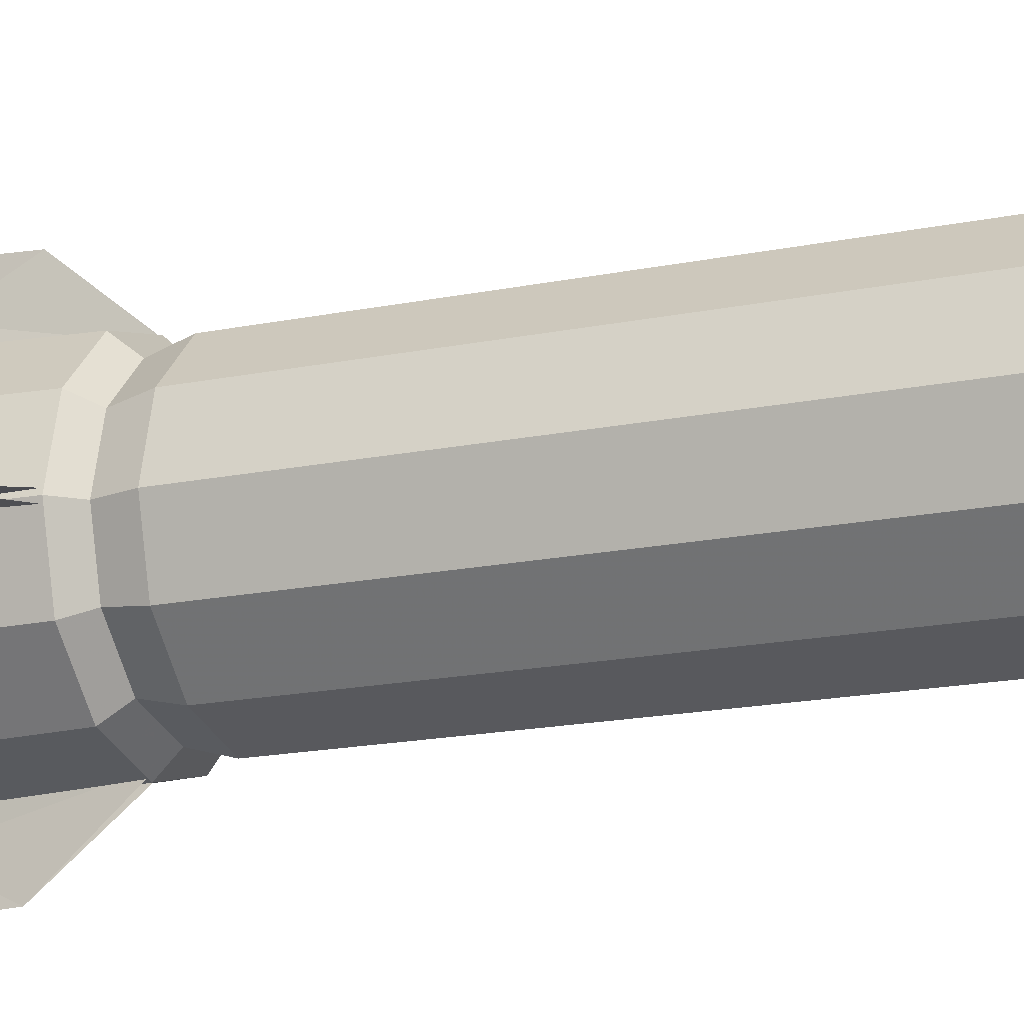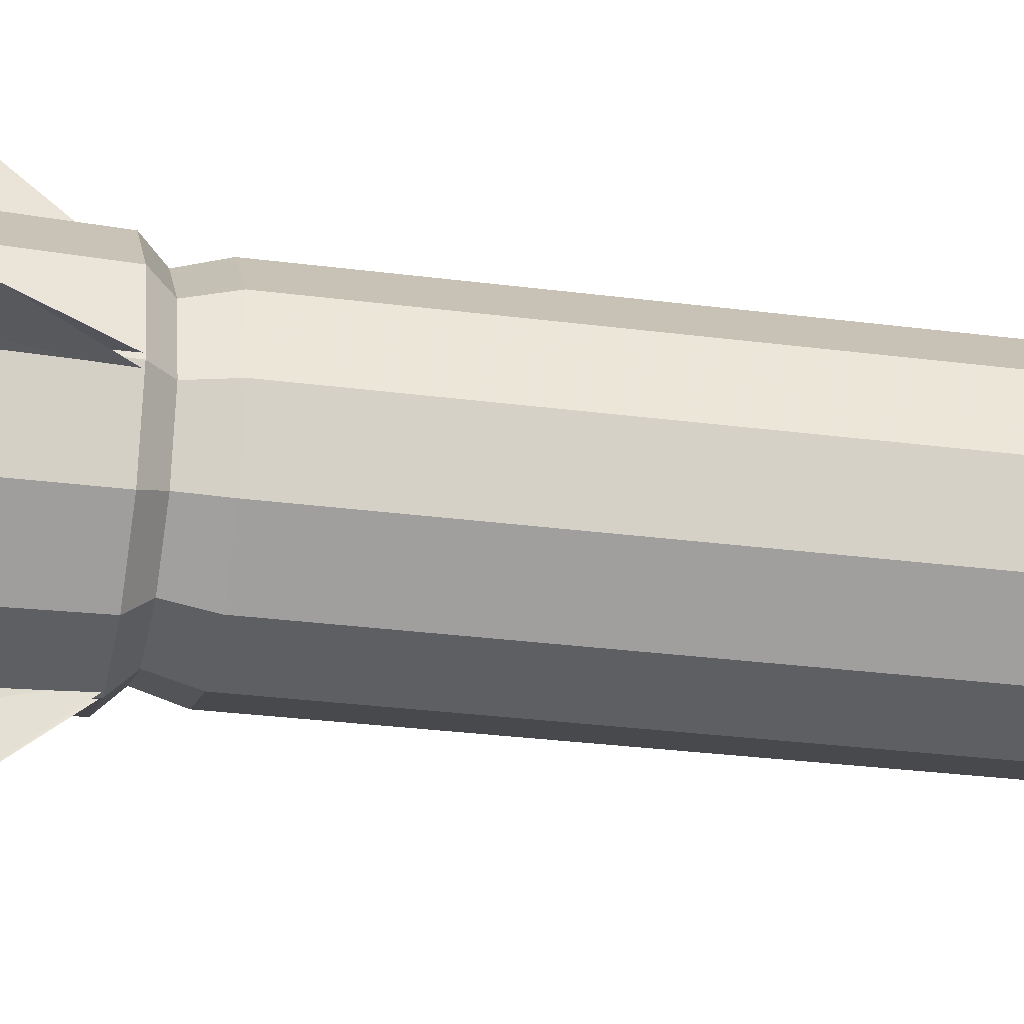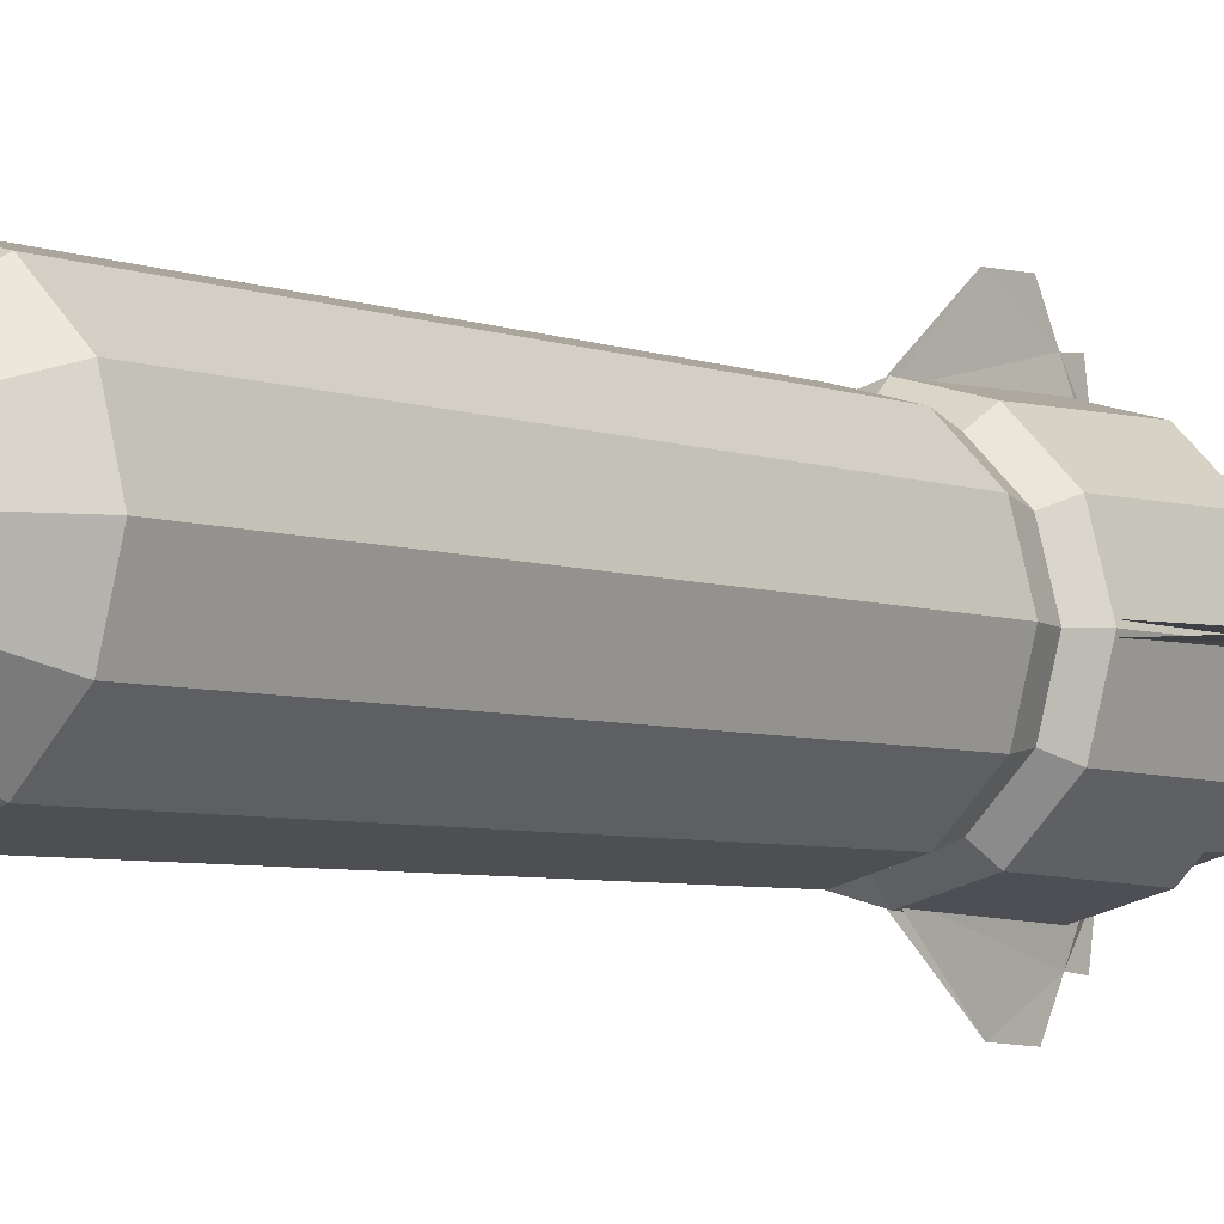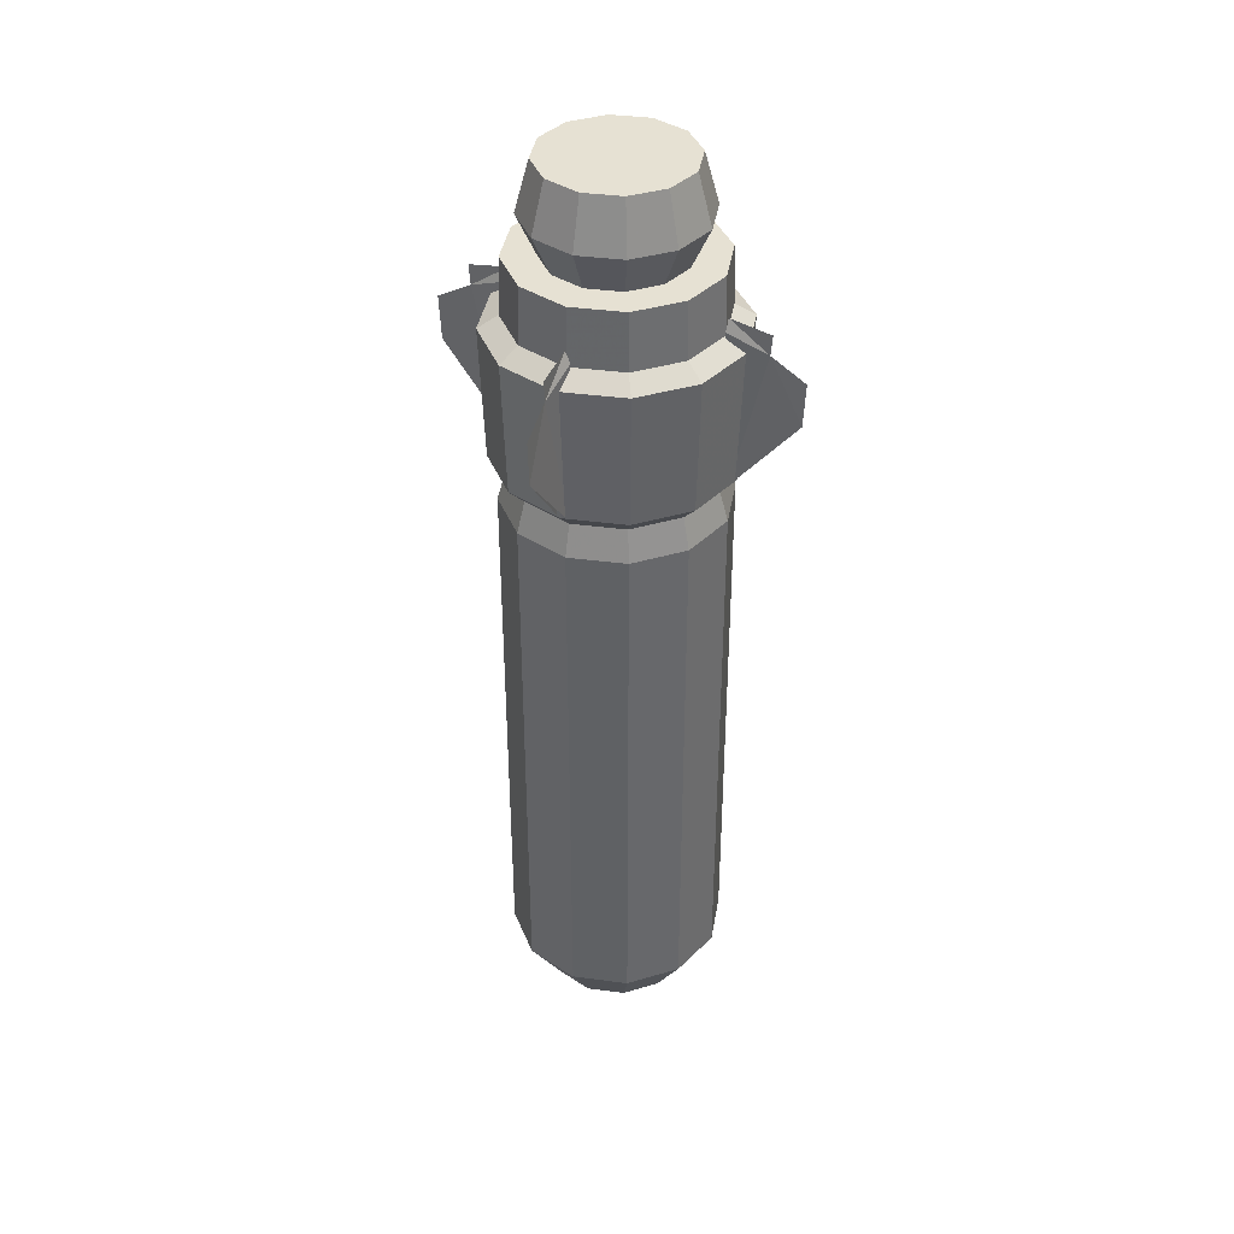
<metadata>
{"format":"obj","ext":"obj","renderer":"f3d","projection":"perspective","resolution":1024,"background":"white","views":[{"elev":-16.3,"azim":113.6,"up":"+Y"},{"elev":-26.6,"azim":78.1,"up":"+Y"},{"elev":-4.9,"azim":-141.4,"up":"+Y"},{"elev":38.8,"azim":114.5,"up":"+Z"}]}
</metadata>
<code>
g fx_fbx_rocket_04_low
v -0.08069 -0.1398 -1.337
v 1.621e-07 -0.1614 -0.5341
v 3.137e-08 -0.1614 -1.337
v -0.08069 -0.1398 -0.5341
v -0.1398 -0.08069 -1.337
v -0.1398 -0.08069 -0.5341
v -0.1614 -3.621e-07 -1.337
v -0.1614 -1.707e-07 -0.5341
v -0.1398 0.08069 -1.337
v -0.1398 0.08069 -0.5341
v -0.08069 0.1398 -1.337
v -0.08069 0.1398 -0.5341
v -1.354e-07 0.1614 -1.337
v -4.593e-09 0.1614 -0.5341
v 3.137e-08 -0.1614 -1.337
v 1.621e-07 -0.1614 -0.5341
v 0.08069 -0.1398 -0.5341
v 0.08069 -0.1398 -1.337
v 0.1398 -0.08069 -0.5341
v 0.1398 -0.08069 -1.337
v 0.1614 3.965e-08 -0.5341
v 0.1614 -1.517e-07 -1.337
v 0.1398 0.08069 -0.5341
v 0.1398 0.08069 -1.337
v 0.08069 0.1398 -0.5341
v 0.08069 0.1398 -1.337
v -4.593e-09 0.1614 -0.5341
v -1.354e-07 0.1614 -1.337
v 0.08069 -0.1398 -1.337
v 1.582e-09 -0.109 -1.417
v 3.137e-08 -0.1614 -1.337
v 0.0545 -0.0944 -1.417
v 0.1398 -0.08069 -1.337
v -5.904e-08 -2.757e-07 -1.468
v 0.0944 -0.0545 -1.417
v 0.1614 -1.517e-07 -1.337
v 0.109 -2.017e-07 -1.417
v 0.1398 0.08069 -1.337
v 0.0944 0.0545 -1.417
v 0.08069 0.1398 -1.337
v 0.0545 0.0944 -1.417
v -1.11e-07 0.109 -1.417
v -1.354e-07 0.1614 -1.337
v -0.08069 0.1398 -1.337
v -1.11e-07 0.109 -1.417
v -1.354e-07 0.1614 -1.337
v -0.0545 0.0944 -1.417
v -0.1398 0.08069 -1.337
v -5.904e-08 -2.757e-07 -1.468
v -0.0944 0.0545 -1.417
v -0.1614 -3.621e-07 -1.337
v -0.109 -3.437e-07 -1.417
v -0.1398 -0.08069 -1.337
v -0.0944 -0.0545 -1.417
v -0.08069 -0.1398 -1.337
v -0.0545 -0.0944 -1.417
v 1.582e-09 -0.109 -1.417
v 3.137e-08 -0.1614 -1.337
v -0.08069 -0.1398 -0.5341
v 1.545e-07 -0.1485 -0.4883
v 1.621e-07 -0.1614 -0.5341
v -0.07423 -0.1286 -0.4883
v -0.1398 -0.08069 -0.5341
v -0.1286 -0.07423 -0.4883
v -0.1614 -1.707e-07 -0.5341
v -0.1485 -1.52e-07 -0.4883
v -0.1398 0.08069 -0.5341
v -0.1286 0.07423 -0.4883
v -0.08069 0.1398 -0.5341
v -0.07423 0.1286 -0.4883
v -4.593e-09 0.1614 -0.5341
v 1.11e-09 0.1485 -0.4883
v 1.621e-07 -0.1614 -0.5341
v 1.545e-07 -0.1485 -0.4883
v 0.07423 -0.1286 -0.4883
v 0.08069 -0.1398 -0.5341
v 0.1286 -0.07423 -0.4883
v 0.1398 -0.08069 -0.5341
v 0.1485 4.152e-08 -0.4883
v 0.1614 3.965e-08 -0.5341
v 0.1286 0.07423 -0.4883
v 0.1398 0.08069 -0.5341
v 0.07423 0.1286 -0.4883
v 0.08069 0.1398 -0.5341
v 1.11e-09 0.1485 -0.4883
v -4.593e-09 0.1614 -0.5341
v -0.07423 -0.1286 -0.4883
v 1.701e-07 -0.1729 -0.4634
v 1.545e-07 -0.1485 -0.4883
v -0.08644 -0.1497 -0.4634
v -0.1286 -0.07423 -0.4883
v -0.1497 -0.08644 -0.4634
v -0.1485 -1.52e-07 -0.4883
v -0.1729 -1.673e-07 -0.4634
v -0.1286 0.07423 -0.4883
v -0.1497 0.08644 -0.4634
v -0.07423 0.1286 -0.4883
v -0.08644 0.1497 -0.4634
v 1.11e-09 0.1485 -0.4883
v -8.533e-09 0.1729 -0.4634
v 1.545e-07 -0.1485 -0.4883
v 1.701e-07 -0.1729 -0.4634
v 0.08644 -0.1497 -0.4634
v 0.07423 -0.1286 -0.4883
v 0.1497 -0.08644 -0.4634
v 0.1286 -0.07423 -0.4883
v 0.1729 5.806e-08 -0.4634
v 0.1485 4.152e-08 -0.4883
v 0.1497 0.08644 -0.4634
v 0.1286 0.07423 -0.4883
v 0.08644 0.1497 -0.4634
v 0.07423 0.1286 -0.4883
v -8.533e-09 0.1729 -0.4634
v 1.11e-09 0.1485 -0.4883
v -0.08644 -0.1497 -0.4634
v 1.749e-07 -0.1796 -0.2681
v 1.701e-07 -0.1729 -0.4634
v -0.08978 -0.1555 -0.2681
v -0.1497 -0.08644 -0.4634
v -0.1555 -0.08978 -0.2681
v -0.1729 -1.673e-07 -0.4634
v -0.1796 -1.344e-07 -0.2681
v -0.1497 0.08644 -0.4634
v -0.1555 0.08978 -0.2681
v -0.08644 0.1497 -0.4634
v -0.08978 0.1555 -0.2681
v -8.533e-09 0.1729 -0.4634
v -1.062e-08 0.1796 -0.2681
v 1.701e-07 -0.1729 -0.4634
v 1.749e-07 -0.1796 -0.2681
v 0.08978 -0.1555 -0.2681
v 0.08644 -0.1497 -0.4634
v 0.1555 -0.08978 -0.2681
v 0.1497 -0.08644 -0.4634
v 0.1796 9.962e-08 -0.2681
v 0.1729 5.806e-08 -0.4634
v 0.1555 0.08978 -0.2681
v 0.1497 0.08644 -0.4634
v 0.08978 0.1555 -0.2681
v 0.08644 0.1497 -0.4634
v -1.062e-08 0.1796 -0.2681
v -8.533e-09 0.1729 -0.4634
v -0.08978 -0.1555 -0.2681
v 1.548e-07 -0.1504 -0.2497
v 1.749e-07 -0.1796 -0.2681
v -0.07522 -0.1303 -0.2497
v -0.1555 -0.08978 -0.2681
v -0.1303 -0.07523 -0.2497
v -0.1796 -1.344e-07 -0.2681
v -0.1504 -1.065e-07 -0.2497
v -0.1555 0.08978 -0.2681
v -0.1303 0.07522 -0.2497
v -0.08978 0.1555 -0.2681
v -0.07522 0.1303 -0.2497
v -1.062e-08 0.1796 -0.2681
v -6.721e-10 0.1504 -0.2497
v 1.749e-07 -0.1796 -0.2681
v 1.548e-07 -0.1504 -0.2497
v 0.07523 -0.1303 -0.2497
v 0.08978 -0.1555 -0.2681
v 0.1303 -0.07522 -0.2497
v 0.1555 -0.08978 -0.2681
v 0.1504 8.964e-08 -0.2497
v 0.1796 9.962e-08 -0.2681
v 0.1303 0.07523 -0.2497
v 0.1555 0.08978 -0.2681
v 0.07522 0.1303 -0.2497
v 0.08978 0.1555 -0.2681
v -6.721e-10 0.1504 -0.2497
v -1.062e-08 0.1796 -0.2681
v -0.07522 -0.1303 -0.2497
v 1.528e-07 -0.1477 -0.1664
v 1.548e-07 -0.1504 -0.2497
v -0.07387 -0.128 -0.1664
v -0.1303 -0.07523 -0.2497
v -0.128 -0.07387 -0.1664
v -0.1504 -1.065e-07 -0.2497
v -0.1477 -8.805e-08 -0.1664
v -0.1303 0.07522 -0.2497
v -0.128 0.07387 -0.1664
v -0.07522 0.1303 -0.2497
v -0.07387 0.128 -0.1664
v -6.721e-10 0.1504 -0.2497
v 1.47e-10 0.1477 -0.1664
v 1.548e-07 -0.1504 -0.2497
v 1.528e-07 -0.1477 -0.1664
v 0.07387 -0.128 -0.1664
v 0.07523 -0.1303 -0.2497
v 0.128 -0.07387 -0.1664
v 0.1303 -0.07522 -0.2497
v 0.1477 1.045e-07 -0.1664
v 0.1504 8.964e-08 -0.2497
v 0.128 0.07387 -0.1664
v 0.1303 0.07523 -0.2497
v 0.07387 0.128 -0.1664
v 0.07522 0.1303 -0.2497
v 1.47e-10 0.1477 -0.1664
v -6.721e-10 0.1504 -0.2497
v 0.128 -0.07387 -0.1664
v 0.128 0.07387 -0.1664
v 0.1477 1.045e-07 -0.1664
v 0.07387 0.128 -0.1664
v 0.07387 -0.128 -0.1664
v 1.47e-10 0.1477 -0.1664
v 1.528e-07 -0.1477 -0.1664
v -0.07387 0.128 -0.1664
v -0.07387 -0.128 -0.1664
v -0.128 0.07387 -0.1664
v -0.128 -0.07387 -0.1664
v -0.1477 -8.805e-08 -0.1664
v -0.0462 -0.08001 -0.1829
v 1.374e-07 -0.127 -0.1074
v 1.121e-07 -0.09239 -0.1829
v -0.06349 -0.11 -0.1074
v -0.08001 -0.0462 -0.1829
v -0.11 -0.06349 -0.1074
v -0.09239 -4.494e-08 -0.1829
v -0.127 -6.2e-08 -0.1074
v -0.08001 0.0462 -0.1829
v -0.11 0.06349 -0.1074
v -0.0462 0.08001 -0.1829
v -0.06349 0.11 -0.1074
v 1.669e-08 0.09239 -0.1829
v 6.211e-09 0.127 -0.1074
v 1.121e-07 -0.09239 -0.1829
v 1.374e-07 -0.127 -0.1074
v 0.06349 -0.11 -0.1074
v 0.0462 -0.08001 -0.1829
v 0.11 -0.06349 -0.1074
v 0.08001 -0.0462 -0.1829
v 0.127 1.035e-07 -0.1074
v 0.09239 7.548e-08 -0.1829
v 0.11 0.06349 -0.1074
v 0.08001 0.0462 -0.1829
v 0.06349 0.11 -0.1074
v 0.0462 0.08001 -0.1829
v 6.211e-09 0.127 -0.1074
v 1.669e-08 0.09239 -0.1829
v -0.06349 -0.11 -0.1074
v 1.23e-07 -0.107 -0.03405
v 1.374e-07 -0.127 -0.1074
v -0.05349 -0.09264 -0.03405
v -0.11 -0.06349 -0.1074
v -0.09264 -0.05349 -0.03405
v -0.127 -6.2e-08 -0.1074
v -0.107 -3.219e-08 -0.03405
v -0.11 0.06349 -0.1074
v -0.09264 0.05349 -0.03405
v -0.06349 0.11 -0.1074
v -0.05349 0.09264 -0.03405
v 6.211e-09 0.127 -0.1074
v 1.248e-08 0.107 -0.03405
v 1.374e-07 -0.127 -0.1074
v 1.23e-07 -0.107 -0.03405
v 0.05349 -0.09264 -0.03405
v 0.06349 -0.11 -0.1074
v 0.09264 -0.05349 -0.03405
v 0.11 -0.06349 -0.1074
v 0.107 1.072e-07 -0.03405
v 0.127 1.035e-07 -0.1074
v 0.09264 0.05349 -0.03405
v 0.11 0.06349 -0.1074
v 0.05349 0.09264 -0.03405
v 0.06349 0.11 -0.1074
v 1.248e-08 0.107 -0.03405
v 6.211e-09 0.127 -0.1074
v -0.09264 0.05349 -0.03405
v -0.09264 -0.05349 -0.03405
v -0.107 -3.219e-08 -0.03405
v -0.05349 -0.09264 -0.03405
v -0.05349 0.09264 -0.03405
v 1.23e-07 -0.107 -0.03405
v 1.248e-08 0.107 -0.03405
v 0.05349 0.09264 -0.03405
v 0.05349 -0.09264 -0.03405
v 0.09264 -0.05349 -0.03405
v 0.09264 0.05349 -0.03405
v 0.107 1.072e-07 -0.03405
v -0.006521 -0.151 -0.2426
v 1.83e-07 -0.2094 -0.2651
v -0.006521 -0.1624 -0.472
v 2.193e-07 -0.2567 -0.3584
v 2.173e-07 -0.2597 -0.2941
v 1.83e-07 -0.2094 -0.2651
v 2.193e-07 -0.2567 -0.3584
v 2.173e-07 -0.2597 -0.2941
v 0.006522 -0.1624 -0.4723
v 0.006522 -0.151 -0.2428
v 1.83e-07 -0.2094 -0.2651
v -0.006521 -0.151 -0.2426
v 1.45e-07 -0.1524 -0.225
v 1.861e-07 -0.2118 -0.2352
v 1.83e-07 -0.2094 -0.2651
v 1.861e-07 -0.2118 -0.2352
v 1.45e-07 -0.1524 -0.225
v 0.006522 -0.151 -0.2428
v 0.151 -0.006521 -0.2426
v 0.2094 1.722e-07 -0.2651
v 0.1624 -0.006521 -0.472
v 0.2567 2.034e-07 -0.3584
v 0.2597 2.064e-07 -0.2941
v 0.2094 1.722e-07 -0.2651
v 0.2567 2.034e-07 -0.3584
v 0.2597 2.064e-07 -0.2941
v 0.1624 0.006522 -0.4723
v 0.151 0.006522 -0.2428
v 0.2094 1.722e-07 -0.2651
v 0.151 -0.006521 -0.2426
v 0.1524 1.346e-07 -0.225
v 0.2118 1.776e-07 -0.2352
v 0.2094 1.722e-07 -0.2651
v 0.2118 1.776e-07 -0.2352
v 0.1524 1.346e-07 -0.225
v 0.151 0.006522 -0.2428
v -0.151 0.006521 -0.2426
v -0.2094 -1.939e-07 -0.2651
v -0.1624 0.006521 -0.472
v -0.2567 -2.351e-07 -0.3584
v -0.2597 -2.281e-07 -0.2941
v -0.2094 -1.939e-07 -0.2651
v -0.2567 -2.351e-07 -0.3584
v -0.2597 -2.281e-07 -0.2941
v -0.1624 -0.006522 -0.4723
v -0.151 -0.006522 -0.2428
v -0.2094 -1.939e-07 -0.2651
v -0.151 0.006521 -0.2426
v -0.1524 -1.553e-07 -0.225
v -0.2118 -1.946e-07 -0.2352
v -0.2094 -1.939e-07 -0.2651
v -0.2118 -1.946e-07 -0.2352
v -0.1524 -1.553e-07 -0.225
v -0.151 -0.006522 -0.2428
v 0.006521 0.151 -0.2426
v -1.897e-07 0.2094 -0.2651
v 0.006521 0.1624 -0.472
v -2.274e-07 0.2567 -0.3584
v -2.255e-07 0.2597 -0.2941
v -1.897e-07 0.2094 -0.2651
v -2.274e-07 0.2567 -0.3584
v -2.255e-07 0.2597 -0.2941
v -0.006522 0.1624 -0.4723
v -0.006522 0.151 -0.2428
v -1.897e-07 0.2094 -0.2651
v 0.006521 0.151 -0.2426
v -1.498e-07 0.1524 -0.225
v -1.928e-07 0.2118 -0.2352
v -1.897e-07 0.2094 -0.2651
v -1.928e-07 0.2118 -0.2352
v -1.498e-07 0.1524 -0.225
v -0.006522 0.151 -0.2428
g fx_fbx_rocket_04_low_0
f 3 2 1
f 2 4 1
f 1 4 5
f 4 6 5
f 5 6 7
f 6 8 7
f 7 8 9
f 8 10 9
f 9 10 11
f 10 12 11
f 11 12 13
f 12 14 13
f 17 16 15
f 18 17 15
f 19 17 18
f 20 19 18
f 21 19 20
f 22 21 20
f 23 21 22
f 24 23 22
f 25 23 24
f 26 25 24
f 27 25 26
f 28 27 26
f 31 30 29
f 30 32 29
f 29 32 33
f 30 34 32
f 32 35 33
f 32 34 35
f 33 35 36
f 35 37 36
f 35 34 37
f 36 37 38
f 37 39 38
f 37 34 39
f 38 39 40
f 39 34 41
f 39 41 40
f 41 34 42
f 40 41 43
f 41 42 43
f 46 45 44
f 45 47 44
f 44 47 48
f 45 49 47
f 47 50 48
f 47 49 50
f 48 50 51
f 50 52 51
f 50 49 52
f 51 52 53
f 52 54 53
f 52 49 54
f 53 54 55
f 54 49 56
f 54 56 55
f 56 49 57
f 55 56 58
f 56 57 58
f 61 60 59
f 60 62 59
f 59 62 63
f 62 64 63
f 63 64 65
f 64 66 65
f 65 66 67
f 66 68 67
f 67 68 69
f 68 70 69
f 69 70 71
f 70 72 71
f 75 74 73
f 76 75 73
f 77 75 76
f 78 77 76
f 79 77 78
f 80 79 78
f 81 79 80
f 82 81 80
f 83 81 82
f 84 83 82
f 85 83 84
f 86 85 84
f 89 88 87
f 88 90 87
f 87 90 91
f 90 92 91
f 91 92 93
f 92 94 93
f 93 94 95
f 94 96 95
f 95 96 97
f 96 98 97
f 97 98 99
f 98 100 99
f 103 102 101
f 104 103 101
f 105 103 104
f 106 105 104
f 107 105 106
f 108 107 106
f 109 107 108
f 110 109 108
f 111 109 110
f 112 111 110
f 113 111 112
f 114 113 112
f 117 116 115
f 116 118 115
f 115 118 119
f 118 120 119
f 119 120 121
f 120 122 121
f 121 122 123
f 122 124 123
f 123 124 125
f 124 126 125
f 125 126 127
f 126 128 127
f 131 130 129
f 132 131 129
f 133 131 132
f 134 133 132
f 135 133 134
f 136 135 134
f 137 135 136
f 138 137 136
f 139 137 138
f 140 139 138
f 141 139 140
f 142 141 140
f 145 144 143
f 144 146 143
f 143 146 147
f 146 148 147
f 147 148 149
f 148 150 149
f 149 150 151
f 150 152 151
f 151 152 153
f 152 154 153
f 153 154 155
f 154 156 155
f 159 158 157
f 160 159 157
f 161 159 160
f 162 161 160
f 163 161 162
f 164 163 162
f 165 163 164
f 166 165 164
f 167 165 166
f 168 167 166
f 169 167 168
f 170 169 168
f 173 172 171
f 172 174 171
f 171 174 175
f 174 176 175
f 175 176 177
f 176 178 177
f 177 178 179
f 178 180 179
f 179 180 181
f 180 182 181
f 181 182 183
f 182 184 183
f 187 186 185
f 188 187 185
f 189 187 188
f 190 189 188
f 191 189 190
f 192 191 190
f 193 191 192
f 194 193 192
f 195 193 194
f 196 195 194
f 197 195 196
f 198 197 196
f 201 200 199
f 200 202 199
f 202 203 199
f 202 204 203
f 204 205 203
f 205 204 206
f 207 205 206
f 207 206 208
f 209 207 208
f 210 209 208
f 213 212 211
f 212 214 211
f 211 214 215
f 214 216 215
f 215 216 217
f 216 218 217
f 217 218 219
f 218 220 219
f 219 220 221
f 220 222 221
f 221 222 223
f 222 224 223
f 227 226 225
f 228 227 225
f 229 227 228
f 230 229 228
f 231 229 230
f 232 231 230
f 233 231 232
f 234 233 232
f 235 233 234
f 236 235 234
f 237 235 236
f 238 237 236
f 241 240 239
f 240 242 239
f 239 242 243
f 242 244 243
f 243 244 245
f 244 246 245
f 245 246 247
f 246 248 247
f 247 248 249
f 248 250 249
f 249 250 251
f 250 252 251
f 255 254 253
f 256 255 253
f 257 255 256
f 258 257 256
f 259 257 258
f 260 259 258
f 261 259 260
f 262 261 260
f 263 261 262
f 264 263 262
f 265 263 264
f 266 265 264
f 269 268 267
f 268 270 267
f 270 271 267
f 270 272 271
f 272 273 271
f 274 273 272
f 275 274 272
f 274 275 276
f 277 274 276
f 278 277 276
f 281 280 279
f 280 281 282
f 283 280 282
f 286 285 284
f 285 287 284
f 288 284 287
f 291 290 289
f 292 291 289
f 295 294 293
f 296 295 293
f 299 298 297
f 298 299 300
f 301 298 300
f 304 303 302
f 303 305 302
f 306 302 305
f 309 308 307
f 310 309 307
f 313 312 311
f 314 313 311
f 317 316 315
f 316 317 318
f 319 316 318
f 322 321 320
f 321 323 320
f 324 320 323
f 327 326 325
f 328 327 325
f 331 330 329
f 332 331 329
f 335 334 333
f 334 335 336
f 337 334 336
f 340 339 338
f 339 341 338
f 342 338 341
f 345 344 343
f 346 345 343
f 349 348 347
f 350 349 347

</code>
